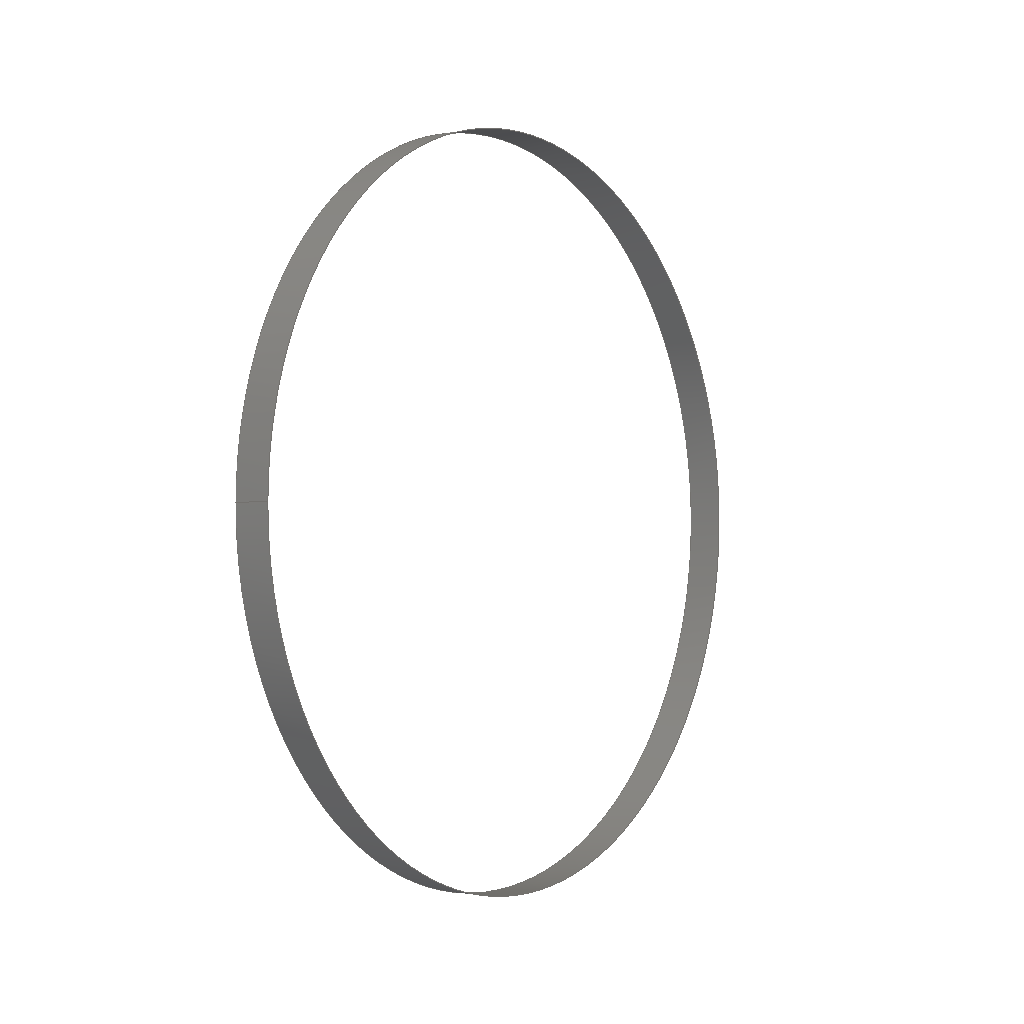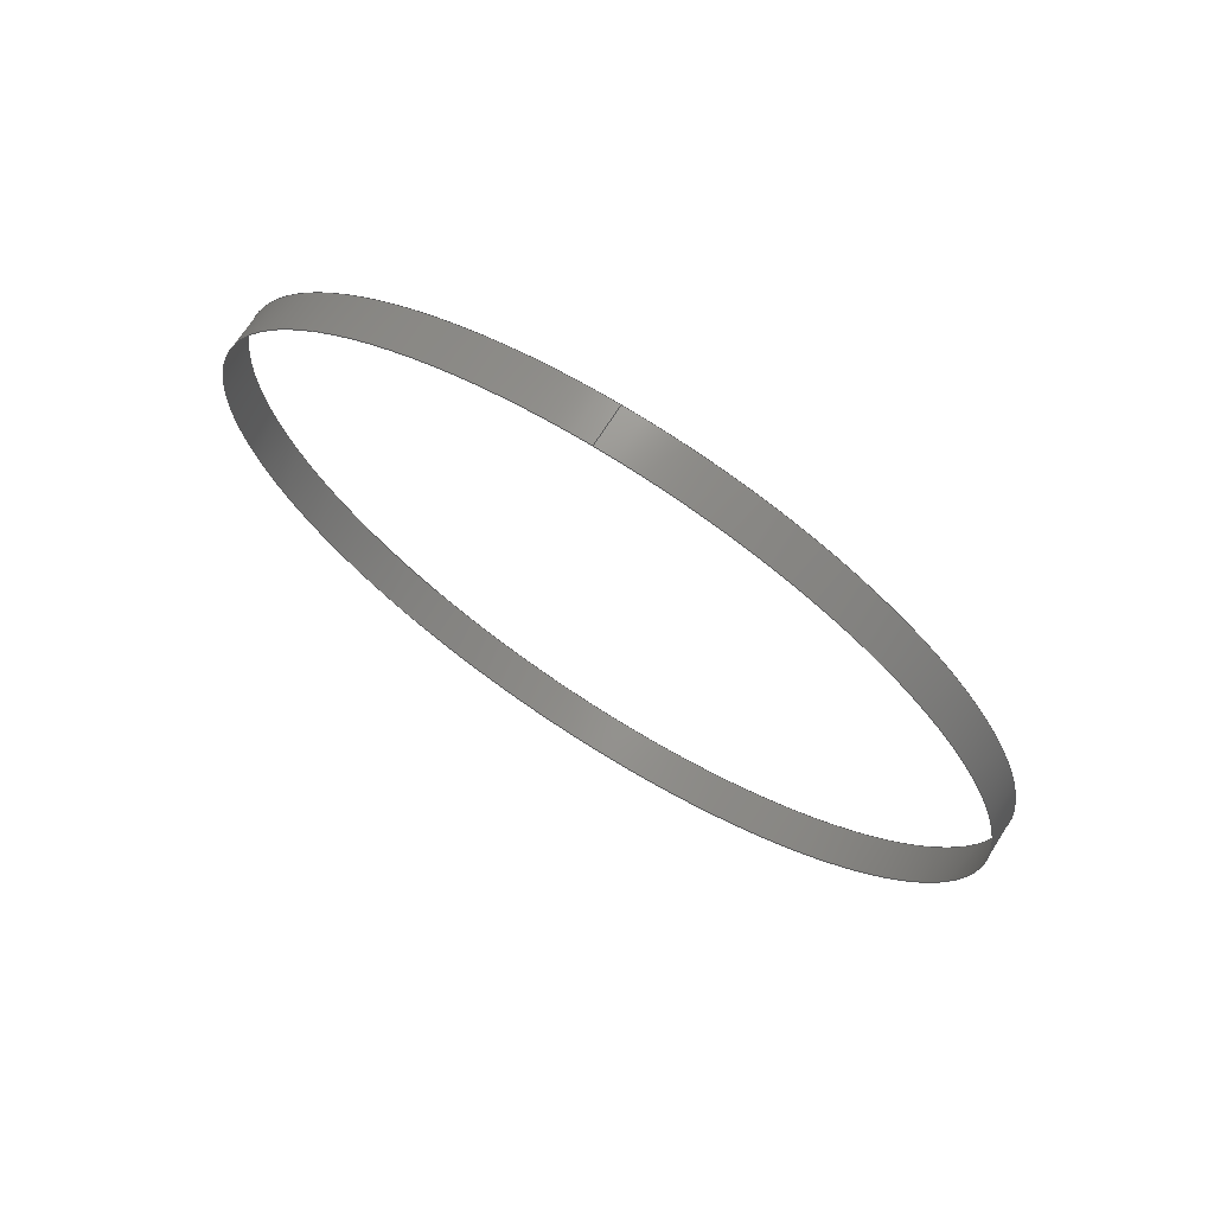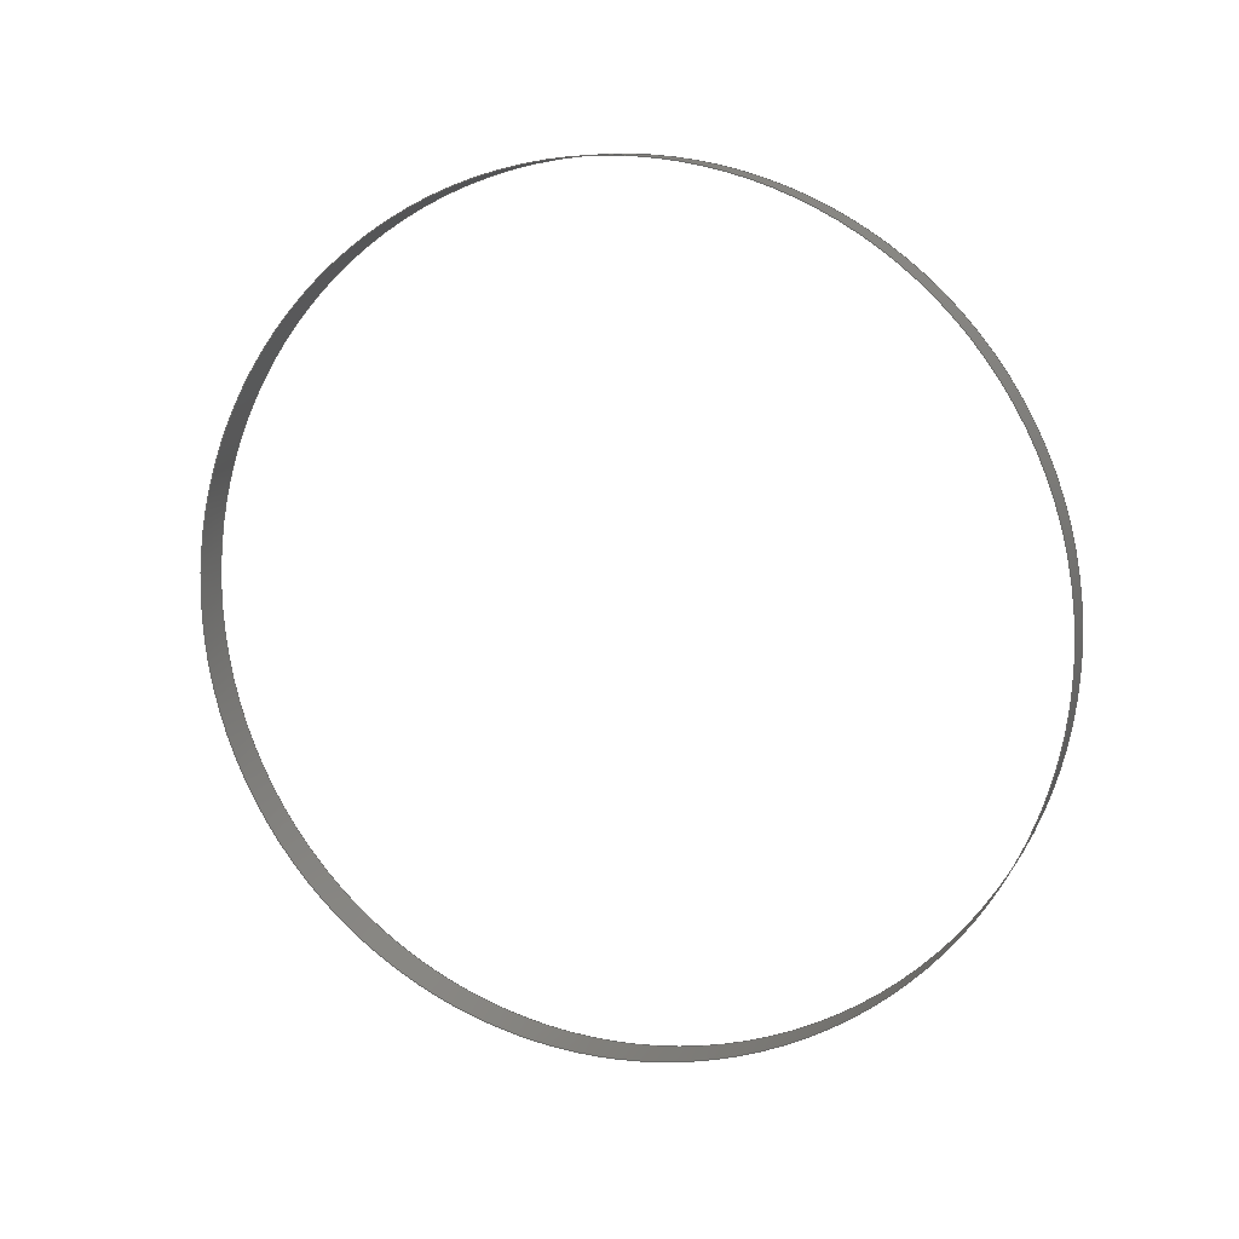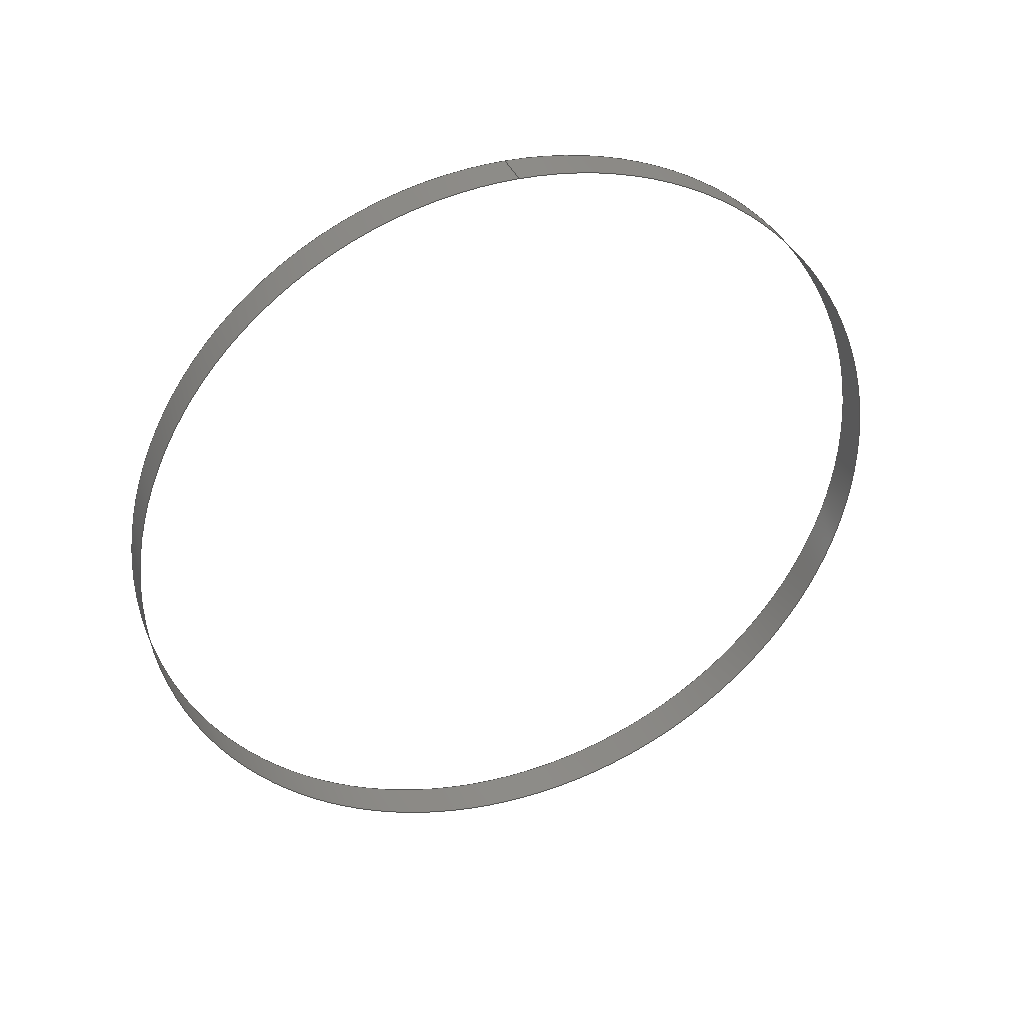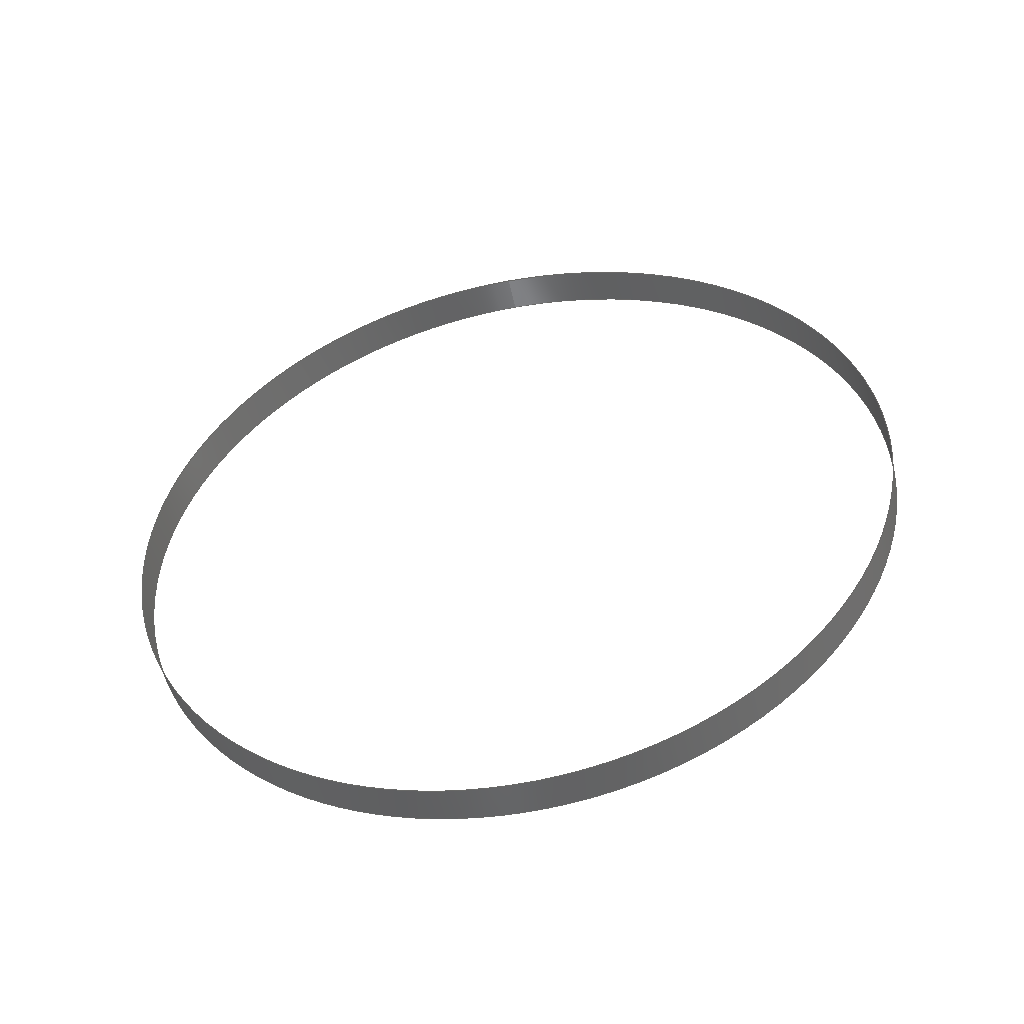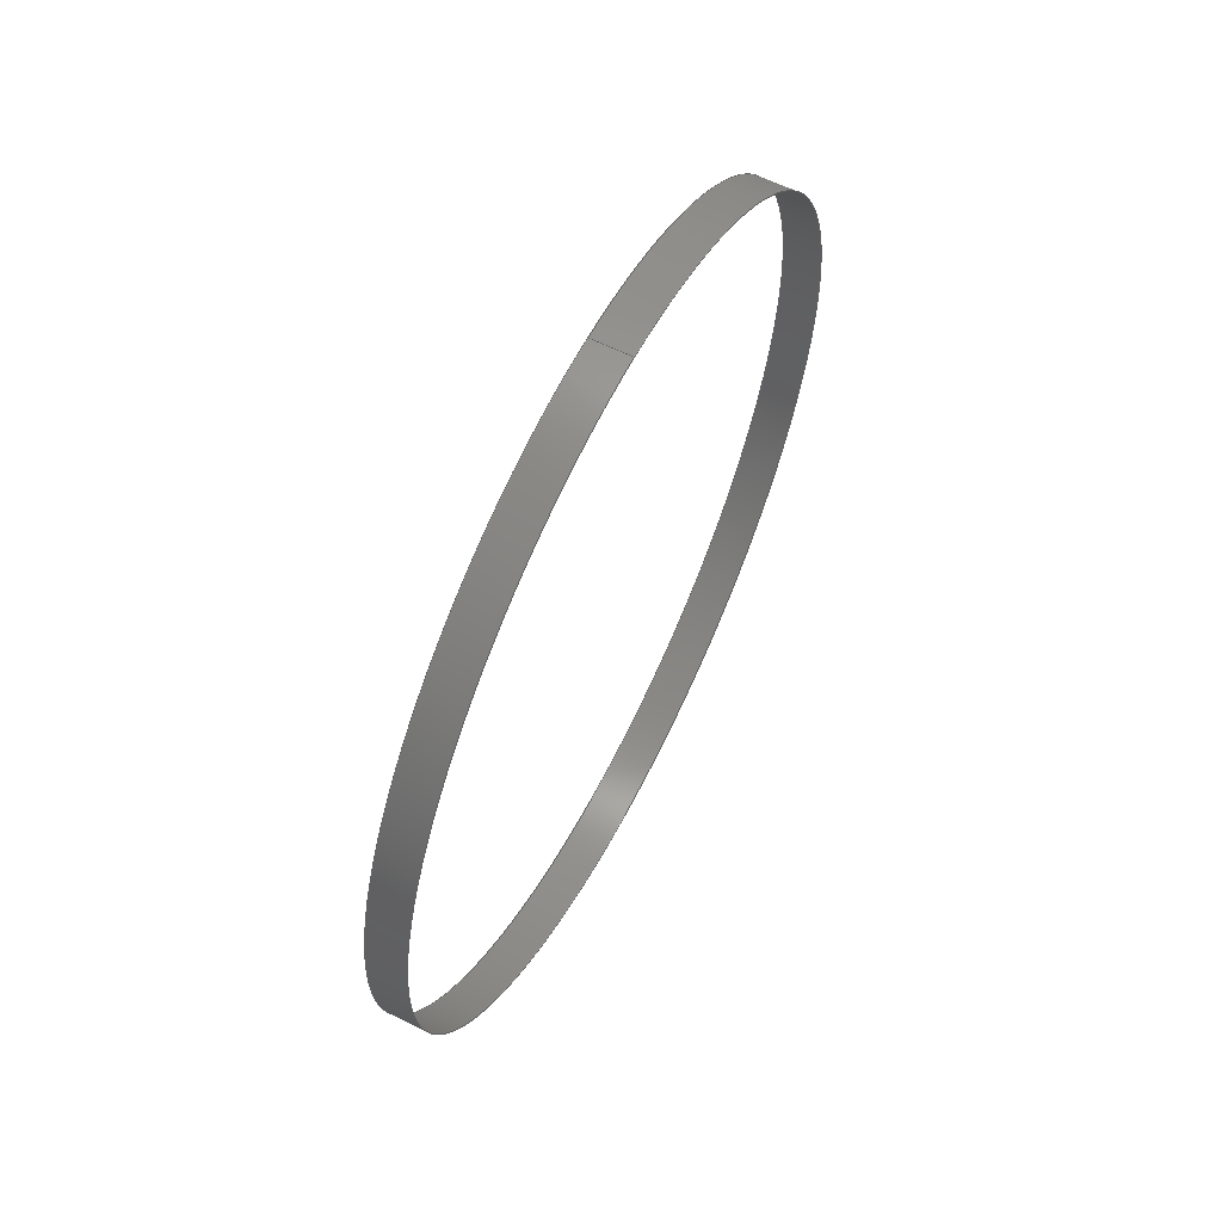
<metadata>
{"format":"iges","ext":"igs","renderer":"f3d","projection":"perspective","resolution":1024,"background":"white","views":[{"elev":-1.6,"azim":-144.1,"up":"+Z"},{"elev":70.4,"azim":-57.5,"up":"+Y"},{"elev":11.9,"azim":-70.9,"up":"+Y"},{"elev":36.1,"azim":-110.2,"up":"+Y"},{"elev":-49.0,"azim":-78.0,"up":"+Y"},{"elev":60.6,"azim":26.9,"up":"+Y"}]}
</metadata>
<code>

IGES obtained from Nurbs toolbox.
See <http://octave.sourceforge.net/nurbs/>.

1H,,1H;,13HNurbs toolbox,15Hv6_orig_204igs,12HOctave Nurbs,8Hnrb2iges,
32,75,6,75,15,17HNurbs from Octave,1,6,1HM,1000,1,10H20200.27,
1e-06,1e+04,12HJacopo Corno,19HGSCE - TU Darmstadt,3,0;
     128       1       0       0       0       0       0       0       0
     128       0       0      15       0                               0
128,8,1,2,1,0,0,0,0,0,0,0,0,0.25,             1
0.25,0.5,0.5,0.75,0.75,1,1,        1
1,0,0,1,1,1,0.7071,        1
1,0.7071,1,0.7071,1,0.7071,1,        1
1,0.7071,1,0.7071,1,0.7071,1,        1
0.7071,1,0,0.128,-0,-0,               1
0.128,0.128,-0,0,0.128,-0,               1
-0.128,0.128,-0,-0.128,0,0,              1
-0.128,-0.128,0,-0,-0.128,0,             1
0.128,-0.128,0,0.128,-0,0.0125,               1
0.128,-0,0.0125,0.128,0.128,0.0125,0,       1
0.128,0.0125,-0.128,0.128,0.0125,-0.128,               1
0,0.0125,-0.128,-0.128,0.0125,-0,              1
-0.128,0.0125,0.128,-0.128,0.0125,0.128,               1
-0,0,1,0,1,0,0;                     1
      4S      3G      2D     15P
</code>
